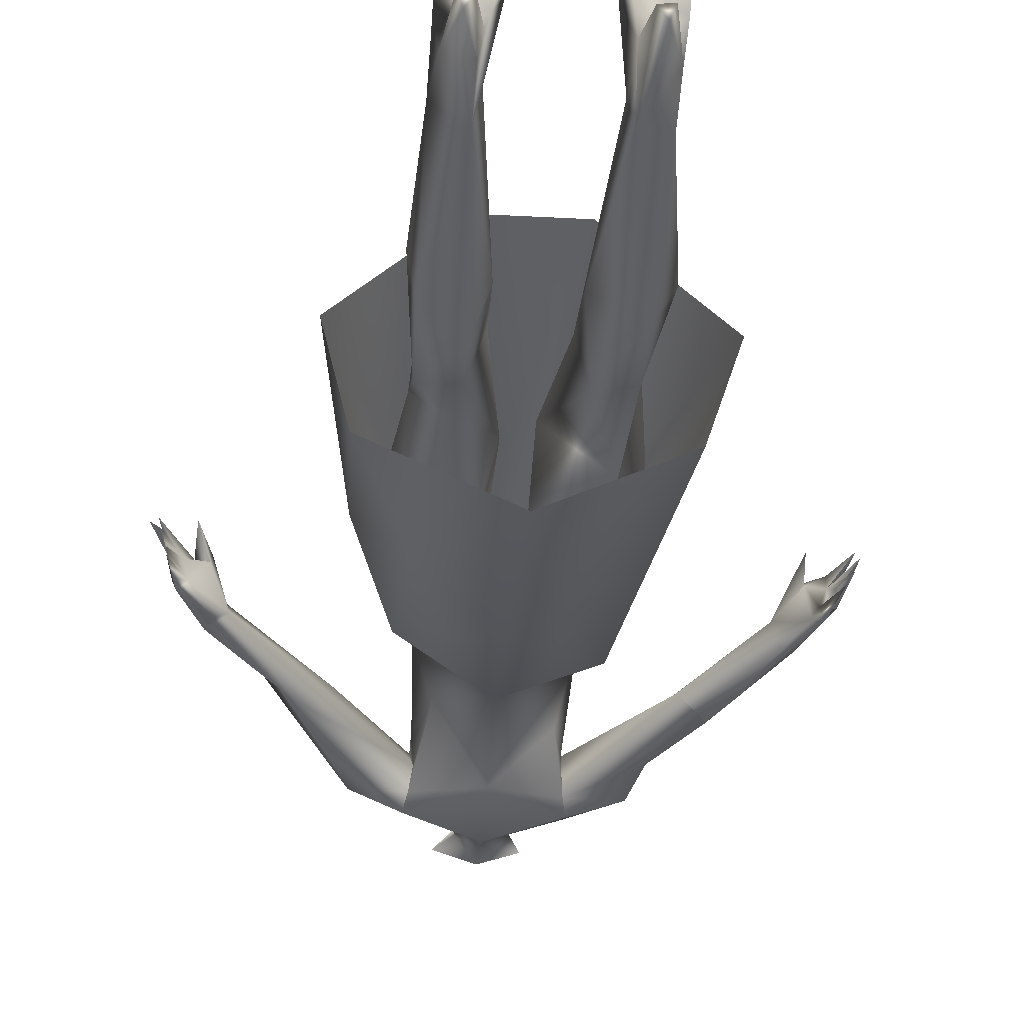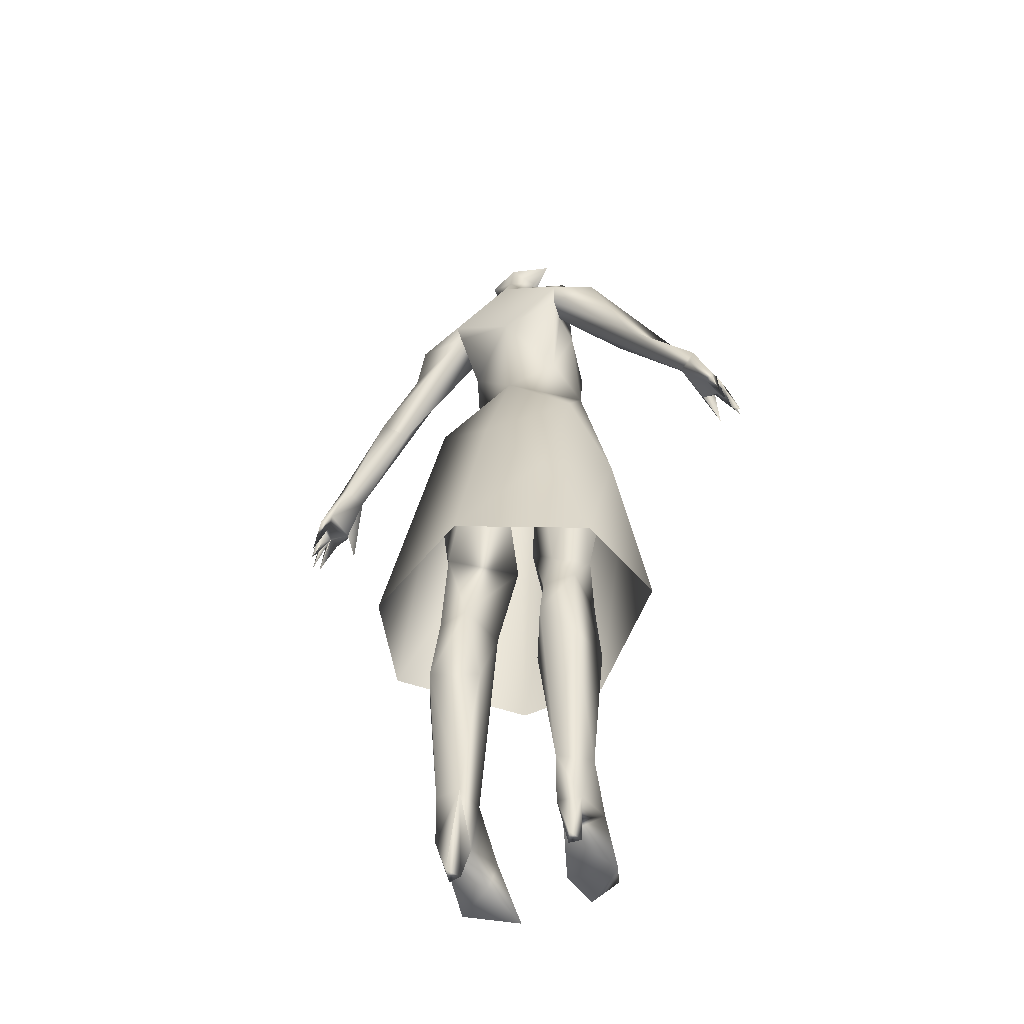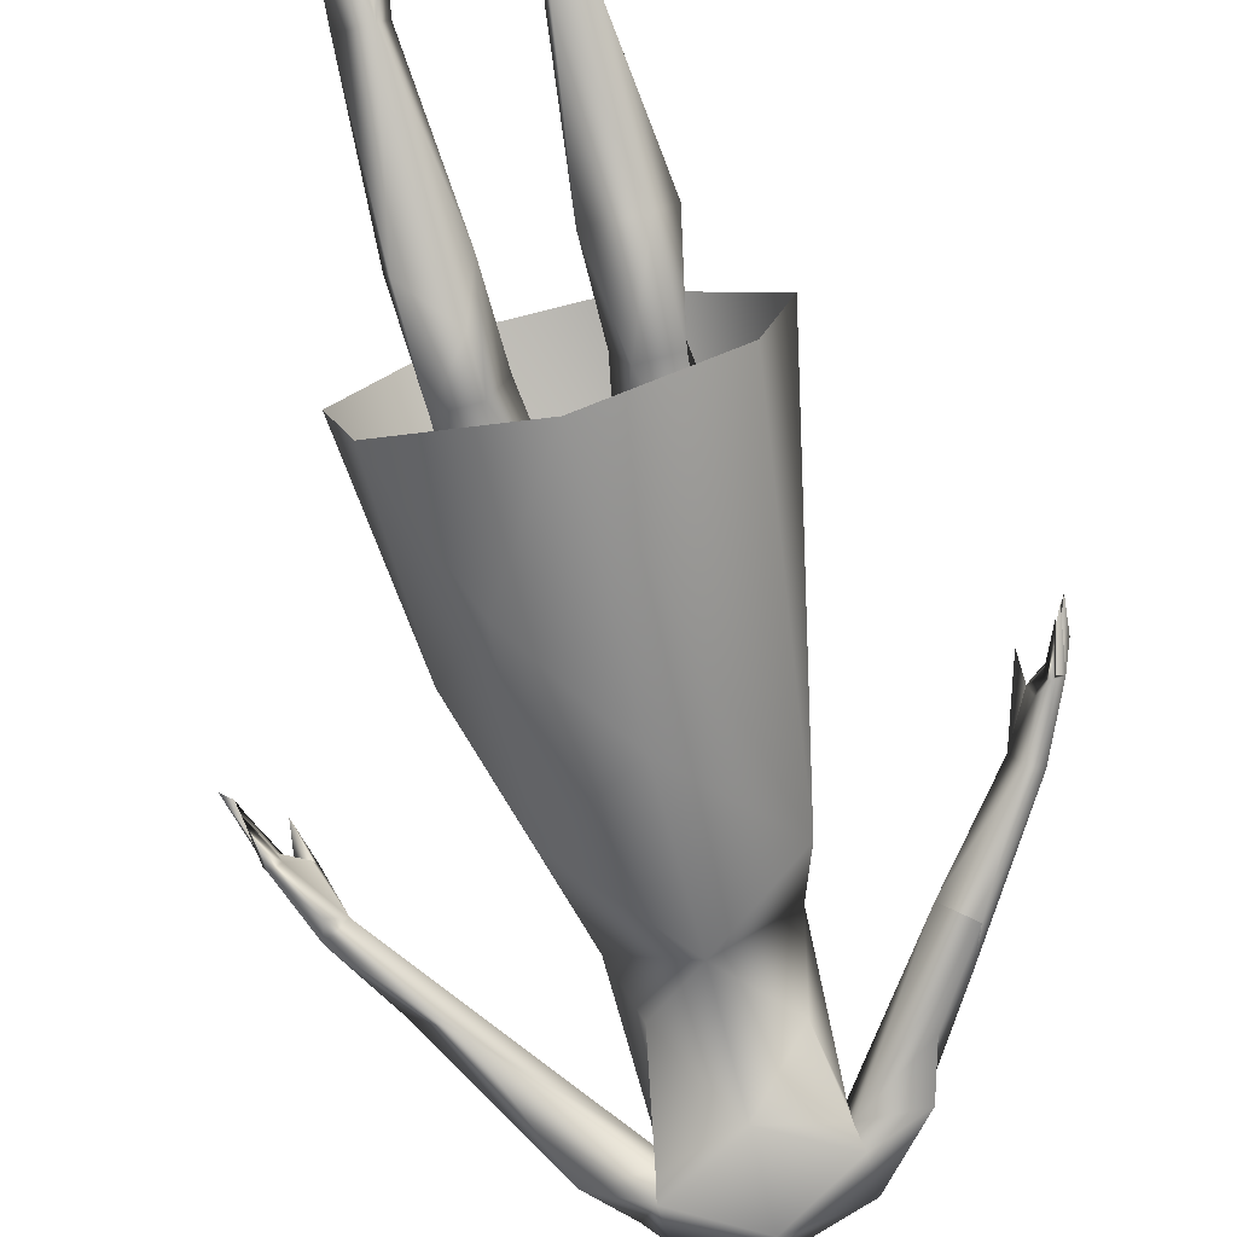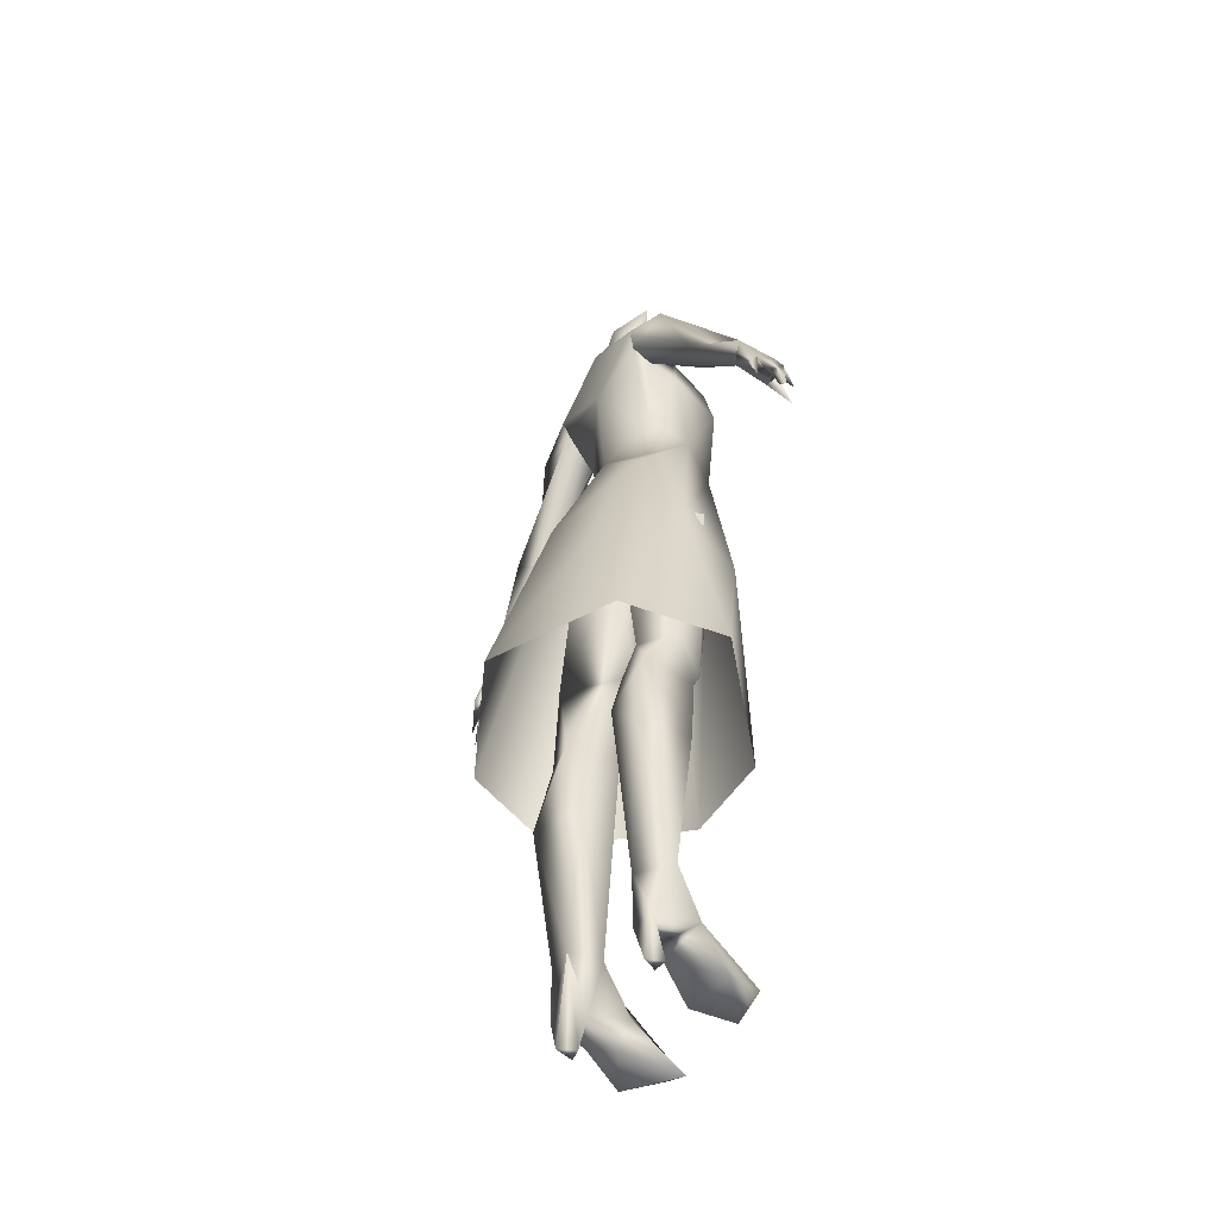
<metadata>
{"format":"obj","ext":"obj","renderer":"f3d","projection":"perspective","resolution":1024,"background":"white","views":[{"elev":-41.0,"azim":-3.9,"up":"+Z"},{"elev":-48.3,"azim":-153.2,"up":"+Y"},{"elev":-79.2,"azim":14.0,"up":"+Z"},{"elev":-49.8,"azim":-121.7,"up":"+Y"}]}
</metadata>
<code>
g NPC_W1_Lady_Body_B_Lod2
v -0.001515 1.093 -0.05676
v 0.001963 0.5192 -0.2445
v 0.0006312 1.261 -0.07049
v 0.0006312 1.261 -0.07049
v -0.001152 1.425 -0.05095
v -0.0004513 1.481 -0.03951
v -0.0007457 1.429 0.01937
v -0.001515 1.093 -0.05676
v 0.001963 0.5192 -0.2445
v 0.0006312 1.261 -0.07049
v -0.001152 1.425 -0.05095
v -0.0004513 1.481 -0.03951
v -0.0007457 1.429 0.01937
v 0.3945 0.8713 -0.03867
v 0.3945 0.8713 -0.03867
v -0.07175 0.5099 -0.07329
v -0.07175 0.5099 -0.07329
v -0.07175 0.5099 -0.07329
v -0.07175 0.5099 -0.07329
v 0.3872 0.8937 -0.02161
v 0.3872 0.8937 -0.02161
v 0.3872 0.8937 -0.02161
v 0.3872 0.8937 -0.02161
v 0.3872 0.8937 -0.02161
v 0.3872 0.8937 -0.02161
v 0.3872 0.8937 -0.02161
v 0.3645 0.9144 -0.0004286
v -0.07304 0.147 -0.00245
v -0.07304 0.147 -0.00245
v 0.07265 0.1459 -0.01119
v 0.07265 0.1459 -0.01119
v -0.1632 0.8363 0.01264
v 0.1256 0.04237 -0.005323
v 0.1256 0.04237 -0.005323
v -0.2019 1.151 -0.002946
v -0.1078 0.0004281 -0.0352
v -0.1078 0.0004281 -0.0352
v -0.1078 0.0004281 -0.0352
v 0.1078 0.0004331 -0.03514
v 0.1078 0.0004331 -0.03514
v 0.1078 0.0004331 -0.03514
v -0.07616 1.151 -0.02095
v -0.0007457 1.429 0.01937
v 0.1664 0.8356 0.01113
v 0.1577 0.7533 0.0716
v -0.04651 0.4992 0.0007822
v -0.04651 0.4992 0.0007822
v -0.3968 0.9006 -0.04674
v -0.3968 0.9006 -0.04674
v -0.3968 0.9006 -0.04674
v -0.1054 1.376 -0.03318
v -0.1054 1.376 -0.03318
v -0.1054 1.376 -0.03318
v -0.1054 1.376 -0.03318
v -0.1054 1.376 -0.03318
v -0.06087 1.084 0.09838
v -0.06087 1.084 0.09838
v -0.0605 1.494 -0.009539
v -0.0605 1.494 -0.009539
v 0.228 1.096 -0.03341
v 0.228 1.096 -0.03341
v 0.05841 1.495 -0.008668
v 0.05841 1.495 -0.008668
v 0.3858 0.9023 -0.0612
v 0.399 0.9117 -0.01357
v 0.399 0.9117 -0.01357
v 0.399 0.9117 -0.01357
v 0.05686 0.05229 0.02105
v -0.3707 0.8752 0.02819
v -0.03264 1.405 -0.02524
v -0.03264 1.405 -0.02524
v -0.03264 1.405 -0.02524
v 0.3427 0.9803 -0.05004
v 0.3427 0.9803 -0.05004
v -0.05704 0.05273 0.02203
v 0.4022 0.846 -0.0534
v 0.09758 1.283 -0.0002782
v 0.09758 1.283 -0.0002782
v -0.4017 0.9051 -0.005809
v -0.4017 0.9051 -0.005809
v 0.3782 0.9008 -0.0441
v 0.3782 0.9008 -0.0441
v -0.1281 0.06581 0.00514
v -0.1281 0.06581 0.00514
v -0.133 0.9348 -0.08244
v 0.09874 0.1439 0.002406
v 0.09874 0.1439 0.002406
v 0.3881 0.8973 0.001485
v 0.3881 0.8973 0.001485
v 0.3881 0.8973 0.001485
v 0.3881 0.8973 0.001485
v -0.13 0.5887 -0.01477
v -0.1292 -0.004201 0.04184
v -0.1292 -0.004201 0.04184
v -0.1292 -0.004201 0.04184
v -0.1296 0.1466 -0.02928
v -0.1296 0.1466 -0.02928
v -0.09924 1.304 0.009835
v -0.09924 1.304 0.009835
v 0.357 0.9887 -0.009038
v 0.357 0.9887 -0.009038
v 0.1281 -0.001727 0.04472
v 0.1281 -0.001727 0.04472
v 0.1281 -0.001727 0.04472
v -0.1546 0.7529 0.06909
v -0.03301 1.452 -0.01418
v -0.03301 1.452 -0.01418
v -0.07597 0.5898 0.05497
v -0.09469 1.278 -0.02867
v -0.09469 1.278 -0.02867
v -0.3076 1.087 -0.01012
v -0.4017 0.9051 -0.005809
v -0.4017 0.9051 -0.005809
v 0.3914 0.9009 -0.04845
v 0.3914 0.9009 -0.04845
v -0.3707 0.8752 0.02819
v 0.09564 1.309 0.01004
v 0.09564 1.309 0.01004
v -0.3593 0.9901 -0.04756
v -0.3593 0.9901 -0.04756
v 0.0009268 1.39 0.0001534
v 0.1225 0.5099 -0.06458
v 0.1225 0.5099 -0.06458
v 0.1225 0.5099 -0.06458
v 0.1225 0.5099 -0.06458
v 0.4112 0.8345 -0.04273
v 0.07552 0.5906 0.05102
v 0.4017 0.8747 -0.02917
v -0.374 0.9199 0.003615
v -0.374 0.9199 0.003615
v -0.374 0.9199 0.003615
v 0.1499 0.3755 -0.04152
v -0.4018 0.8466 -0.05308
v -0.1777 1.288 -0.06212
v -0.3552 0.9168 -0.002099
v -0.3552 0.9168 -0.002099
v -0.1236 0.5016 0.0105
v -0.1236 0.5016 0.0105
v -0.02234 0.6638 -0.01104
v 0.0583 1.082 0.09529
v -0.4025 0.8754 -0.02951
v 0.248 1.175 -0.0336
v -0.07597 0.5898 0.05497
v -0.05176 -0.001577 0.03212
v -0.05176 -0.001577 0.03212
v -0.05176 -0.001577 0.03212
v 0.1067 1.377 -0.0341
v 0.1067 1.377 -0.0341
v 0.1067 1.377 -0.0341
v 0.3665 0.9147 -0.05513
v 0.3665 0.9147 -0.05513
v -0.4234 0.8237 -0.02136
v 0.4112 0.8345 -0.04273
v -0.3552 0.9168 -0.002099
v 0.1122 0.6646 -0.063
v -0.08763 0.0004883 -0.03819
v -0.08763 0.0004883 -0.03819
v -0.08763 0.0004883 -0.03819
v 0.08717 0.0004204 -0.03865
v 0.08717 0.0004204 -0.03865
v 0.08717 0.0004204 -0.03865
v 0.382 0.9262 0.003513
v -0.06366 0.839 -0.07019
v -0.06366 0.839 -0.07019
v -0.4017 0.9051 -0.005809
v 0.1122 0.6646 -0.063
v 0.1122 0.6646 -0.063
v -0.1897 0.7706 -0.04381
v 0.08119 1.184 -0.02946
v 0.3637 0.8811 0.02499
v -0.07705 0.0485 -0.03208
v -0.07705 0.0485 -0.03208
v 0.3914 0.9009 -0.04845
v 0.3914 0.9009 -0.04845
v 0.3914 0.9009 -0.04845
v 0.08124 1.246 0.1082
v 0.08124 1.246 0.1082
v -0.1001 1.286 -0.06408
v -0.3295 0.9735 -0.03395
v -0.3295 0.9735 -0.03395
v -0.3295 0.9735 -0.03395
v -0.3295 0.9735 -0.03395
v -0.09469 1.278 -0.02867
v 0.1815 1.289 -0.002366
v -0.07187 0.4607 0.1436
v -0.4151 0.8389 -0.001017
v 0.1275 0.9996 -0.0662
v 0.1807 1.289 -0.06229
v 0.2367 0.4881 -0.002473
v 0.3637 0.8811 0.02499
v 0.3637 0.8811 0.02499
v -0.3894 0.9331 -0.005653
v -0.2311 0.4882 -0.000945
v -0.1326 1.357 -0.004215
v 0.09878 1.357 0.01128
v 0.09878 1.357 0.01128
v 0.07028 0.8378 0.08942
v 0.1226 0.3748 -0.09321
v -0.1924 0.5062 -0.1552
v 0.1054 1.316 -0.07264
v 0.1054 1.316 -0.07264
v 0.1815 1.289 -0.002366
v -0.105 1.088 0.03126
v 0.3645 0.9144 -0.0004286
v 0.09758 1.283 -0.0002782
v -0.1284 0.3747 -0.08774
v 0.06385 0.0009866 0.004057
v 0.06385 0.0009866 0.004057
v 0.06385 0.0009866 0.004057
v -0.3968 0.9006 -0.04674
v -0.07209 0.4402 -0.08917
v -0.07209 0.4402 -0.08917
v -0.3519 0.9251 0.01344
v -0.3519 0.9251 0.01344
v -0.3519 0.9251 0.01344
v 0.103 1.086 0.03146
v 0.1679 1.243 0.004334
v -0.4099 0.8345 -0.0223
v -0.4099 0.8345 -0.0223
v -0.4099 0.8345 -0.0223
v 0.3307 0.9737 -0.01145
v 0.3307 0.9737 -0.01145
v 0.3307 0.9737 -0.01145
v 0.3307 0.9737 -0.01145
v -0.07191 1.302 0.089
v 0.3624 0.9907 -0.04042
v 0.3624 0.9907 -0.04042
v -0.07859 1.24 0.1034
v -0.127 0.5105 -0.07124
v -0.127 0.5105 -0.07124
v -0.127 0.5105 -0.07124
v -0.127 0.5105 -0.07124
v 0.07152 0.4612 0.1449
v 0.07152 0.4612 0.1449
v 0.07396 0.05081 -0.03199
v 0.07396 0.05081 -0.03199
v -0.3968 0.9006 -0.04674
v 0.1893 0.5057 -0.1538
v -0.1147 0.698 -0.162
v -0.1065 1.318 -0.07496
v -0.1065 1.318 -0.07496
v -0.1065 1.318 -0.07496
v 0.267 1.121 -0.05752
v 0.1229 0.5029 0.01146
v 0.1229 0.5029 0.01146
v -0.1349 0.8389 -0.05408
v -0.4018 0.8466 -0.05308
v 0.4183 0.8291 -0.02462
v -0.08645 0.3734 0.007739
v 0.0248 1.431 -0.004351
v -0.08178 0.8395 0.07706
v 0.03036 1.406 -0.02507
v 0.03036 1.406 -0.02507
v 0.03036 1.406 -0.02507
v 0.4159 0.8389 -0.006782
v 0.4112 0.8345 -0.04273
v 0.04914 0.3744 -0.05988
v 0.04914 0.3744 -0.05988
v -0.0788 0.5895 -0.05279
v -0.0788 0.5895 -0.05279
v 0.3641 0.9275 0.01352
v 0.3641 0.9275 0.01352
v 0.4009 0.9054 -0.04043
v -0.02225 0.8391 0.05029
v -0.1001 1.286 -0.06408
v -0.1001 1.286 -0.06408
v 0.0781 0.03134 0.09314
v 0.0781 0.03134 0.09314
v 0.121 0.1467 -0.05973
v 0.121 0.1467 -0.05973
v 0.121 0.1467 -0.05973
v -0.07854 0.03579 0.09951
v -0.07995 1.335 0.02764
v -0.07995 1.335 0.02764
v -0.4044 0.8495 -0.03595
v -0.4044 0.8495 -0.03595
v -0.08308 0.05915 -0.06554
v 0.09862 -0.000437 -0.06461
v 0.09862 -0.000437 -0.06461
v 0.09862 -0.000437 -0.06461
v -0.374 0.9199 0.003615
v 0.4009 0.9054 -0.04043
v 0.4009 0.9054 -0.04043
v 0.01825 0.839 -0.03751
v 0.09961 1.285 -0.06543
v 0.08037 0.146 -0.06137
v 0.08037 0.146 -0.06137
v 0.08037 0.146 -0.06137
v 0.08037 0.146 -0.06137
v -0.04832 0.3743 -0.05126
v -0.09027 0.08493 0.02971
v 0.04877 0.4998 -0.0003651
v 0.04877 0.4998 -0.0003651
v 0.4183 0.8291 -0.02462
v -0.1017 0.02295 0.1054
v -0.1017 0.02295 0.1054
v -0.08384 0.1458 -0.06683
v -0.08384 0.1458 -0.06683
v -0.08384 0.1458 -0.06683
v -0.08384 0.1458 -0.06683
v 0.3872 0.8937 -0.02161
v 0.3645 0.9144 -0.0004286
v 0.05704 -0.001758 0.0995
v -0.05944 -0.001093 0.1003
v -0.05944 -0.001093 0.1003
v 0.05704 -0.001758 0.0995
v 0.2009 1.221 -0.05341
v -0.08308 0.05915 -0.06554
v 0.4159 0.8389 -0.006782
v -0.3915 0.9049 -0.0575
v -0.3915 0.9049 -0.0575
v 0.08037 0.146 -0.06137
v -0.07062 0.0393 -0.01582
v -0.07062 0.0393 -0.01582
v -0.394 0.8795 -0.06128
v -0.394 0.8795 -0.06128
v 0.4159 0.8389 -0.006782
v -0.3707 0.8752 0.02819
v 0.267 1.121 -0.05752
v -0.1409 0.3746 -0.007799
v -0.1 -8.99e-05 -0.06138
v -0.1 -8.99e-05 -0.06138
v -0.1 -8.99e-05 -0.06138
v -0.2478 1.108 -0.06069
v 0.4144 0.8734 -0.02133
v -0.4151 0.8389 -0.001017
v 0.09961 1.285 -0.06543
v 0.1015 0.0233 0.1056
v 0.1015 0.0233 0.1056
v 0.3641 0.9275 0.01352
v 0.3641 0.9275 0.01352
v 0.01956 0.6623 0.01782
v 0.07753 0.8388 -0.06532
v 0.07753 0.8388 -0.06532
v -0.1217 0.05659 -0.06073
v -0.1217 0.05659 -0.06073
v 0.1189 0.05794 -0.06133
v 0.1189 0.05794 -0.06133
v 0.1246 0.06998 0.006121
v -0.3452 0.9818 -0.003122
v -0.3452 0.9818 -0.003122
v 0.06866 0.5102 -0.07576
v 0.06866 0.5102 -0.07576
v 0.06866 0.5102 -0.07576
v 0.06866 0.5102 -0.07576
v -0.4099 0.8345 -0.0223
v 0.3858 0.9023 -0.0612
v 0.3858 0.9023 -0.0612
v -0.09835 1.263 0.01719
v -0.3847 0.8979 -0.01489
v -0.3847 0.8979 -0.01489
v -0.3847 0.8979 -0.01489
v -0.3847 0.8979 -0.01489
v -0.3847 0.8979 -0.01489
v -0.3847 0.8979 -0.01489
v -0.3526 0.9642 -0.05046
v -0.3768 0.9008 -0.0453
v -0.3768 0.9008 -0.0453
v -0.3768 0.9008 -0.0453
v -0.3768 0.9008 -0.0453
v -0.3768 0.9008 -0.0453
v -0.001954 0.8617 -0.1481
v 7.786e-05 1.378 -0.07403
v -0.001954 0.8617 -0.1481
v 7.786e-05 1.378 -0.07403
g NPC_W1_Lady_Body_B_Lod2_0
f 294 20 128
f 325 248 128
f 263 128 20
f 128 263 325
f 325 263 66
f 325 66 25
f 23 294 325
f 152 141 346
f 219 141 350
f 141 49 350
f 113 49 141
f 152 113 141
f 192 80 129
f 218 113 152
f 113 220 354
f 250 62 7
f 65 317 301
f 91 22 309
f 129 213 192
f 65 88 255
f 331 170 302
f 348 114 76
f 76 82 64
f 76 114 82
f 150 64 82
f 153 283 26
f 15 126 26
f 340 192 213
f 256 174 283
f 175 15 26
f 174 256 14
f 165 351 186
f 130 79 326
f 355 130 326
f 318 281 135
f 214 281 69
f 136 214 116
f 213 180 340
f 316 247 311
f 247 210 311
f 316 311 358
f 360 210 133
f 360 133 315
f 237 275 352
f 275 357 352
f 359 276 48
f 202 149 196
f 118 77 196
f 192 340 120
f 77 202 196
f 77 217 202
f 149 202 188
f 307 188 202
f 307 184 142
f 217 100 184
f 217 77 60
f 222 217 60
f 217 222 100
f 100 142 184
f 227 142 100
f 319 307 142
f 192 120 310
f 243 142 227
f 227 73 243
f 73 61 243
f 224 61 73
f 327 307 319
f 61 327 319
f 327 61 78
f 327 188 307
f 201 149 188
f 327 201 188
f 310 120 356
f 329 267 303
f 329 303 104
f 120 182 356
f 303 209 104
f 208 34 102
f 208 235 34
f 235 338 34
f 235 159 338
f 159 40 338
f 271 337 288
f 271 339 337
f 288 337 280
f 154 182 215
f 39 280 337
f 268 328 339
f 339 328 103
f 339 103 33
f 154 361 182
f 339 33 337
f 339 87 268
f 87 339 270
f 268 87 68
f 31 68 87
f 236 68 31
f 31 286 236
f 312 278 161
f 236 312 161
f 207 68 236
f 68 207 306
f 68 306 268
f 41 160 279
f 166 125 342
f 166 334 44
f 123 155 245
f 356 182 361
f 44 245 155
f 197 127 44
f 44 127 245
f 332 127 197
f 284 332 197
f 292 245 127
f 332 292 127
f 332 284 167
f 284 333 167
f 154 131 353
f 343 292 332
f 332 167 343
f 293 344 258
f 30 258 287
f 293 258 30
f 293 30 86
f 244 293 86
f 86 132 244
f 269 132 86
f 124 244 132
f 198 124 132
f 269 198 132
f 269 289 198
f 289 257 198
f 345 198 257
f 122 198 345
f 177 205 117
f 117 195 177
f 177 195 225
f 353 361 154
f 121 195 148
f 195 121 225
f 121 148 252
f 250 121 254
f 254 62 250
f 250 43 121
f 58 107 13
f 3 365 200
f 253 147 365
f 63 11 12
f 11 253 365
f 253 11 63
f 365 147 200
f 205 177 216
f 356 361 310
f 10 200 285
f 285 205 169
f 285 169 10
f 169 205 216
f 8 10 169
f 8 169 216
f 8 216 187
f 45 187 216
f 187 364 8
f 364 187 9
f 238 9 187
f 189 238 187
f 189 187 45
f 189 45 234
f 45 140 234
f 140 57 234
f 140 45 216
f 228 57 177
f 57 140 177
f 216 177 140
f 225 228 176
f 203 228 349
f 183 349 99
f 228 225 349
f 274 349 225
f 349 274 99
f 121 274 225
f 70 43 107
f 121 43 70
f 310 50 192
f 121 53 274
f 192 50 112
f 121 72 53
f 363 71 5
f 106 5 71
f 5 106 6
f 106 59 6
f 363 55 71
f 52 363 241
f 349 42 203
f 363 4 241
f 349 183 42
f 4 266 241
f 42 183 265
f 42 265 4
f 4 1 42
f 42 1 203
f 228 203 56
f 56 168 105
f 162 262 90
f 162 90 67
f 168 56 203
f 85 168 203
f 203 1 85
f 85 1 362
f 239 85 362
f 239 168 85
f 362 2 239
f 239 199 168
f 2 199 239
f 168 193 105
f 168 199 193
f 105 185 56
f 185 105 193
f 233 56 185
f 305 295 93
f 144 305 93
f 313 146 95
f 84 313 95
f 172 313 84
f 335 172 84
f 158 172 335
f 330 223 190
f 162 223 330
f 38 158 335
f 336 297 277
f 336 277 322
f 322 37 336
f 296 272 83
f 296 83 94
f 272 291 83
f 336 97 297
f 83 97 336
f 101 223 162
f 97 83 291
f 97 291 29
f 29 291 75
f 67 101 162
f 300 29 75
f 101 67 226
f 308 156 323
f 308 171 156
f 171 308 300
f 314 171 300
f 75 314 300
f 145 314 75
f 291 272 75
f 272 304 75
f 145 75 304
f 296 304 272
f 157 36 321
f 17 230 260
f 230 92 260
f 260 92 246
f 163 260 246
f 246 92 32
f 32 92 108
f 137 108 92
f 251 32 108
f 92 232 137
f 251 143 264
f 47 143 137
f 143 47 264
f 226 347 74
f 264 47 139
f 139 164 264
f 259 164 139
f 139 47 16
f 347 151 74
f 151 221 74
f 259 139 16
f 212 18 290
f 212 290 298
f 290 28 298
f 28 290 249
f 18 46 290
f 290 46 249
f 96 28 249
f 191 221 27
f 204 221 151
f 249 320 96
f 249 46 138
f 320 249 138
f 320 138 229
f 229 206 320
f 206 96 320
f 299 96 206
f 211 299 206
f 206 231 211
f 231 19 211
f 111 134 324
f 134 111 194
f 35 98 194
f 35 110 98
f 111 35 194
f 81 204 151
f 179 110 35
f 111 341 35
f 179 35 341
f 119 111 324
f 341 111 119
f 181 119 324
f 98 273 194
f 109 181 324
f 178 324 134
f 324 178 109
f 242 134 194
f 240 178 134
f 261 204 89
f 51 242 194
f 273 54 194
f 67 282 226
f 282 347 226
f 347 282 115
f 81 173 24
f 81 24 204
f 21 89 204

</code>
